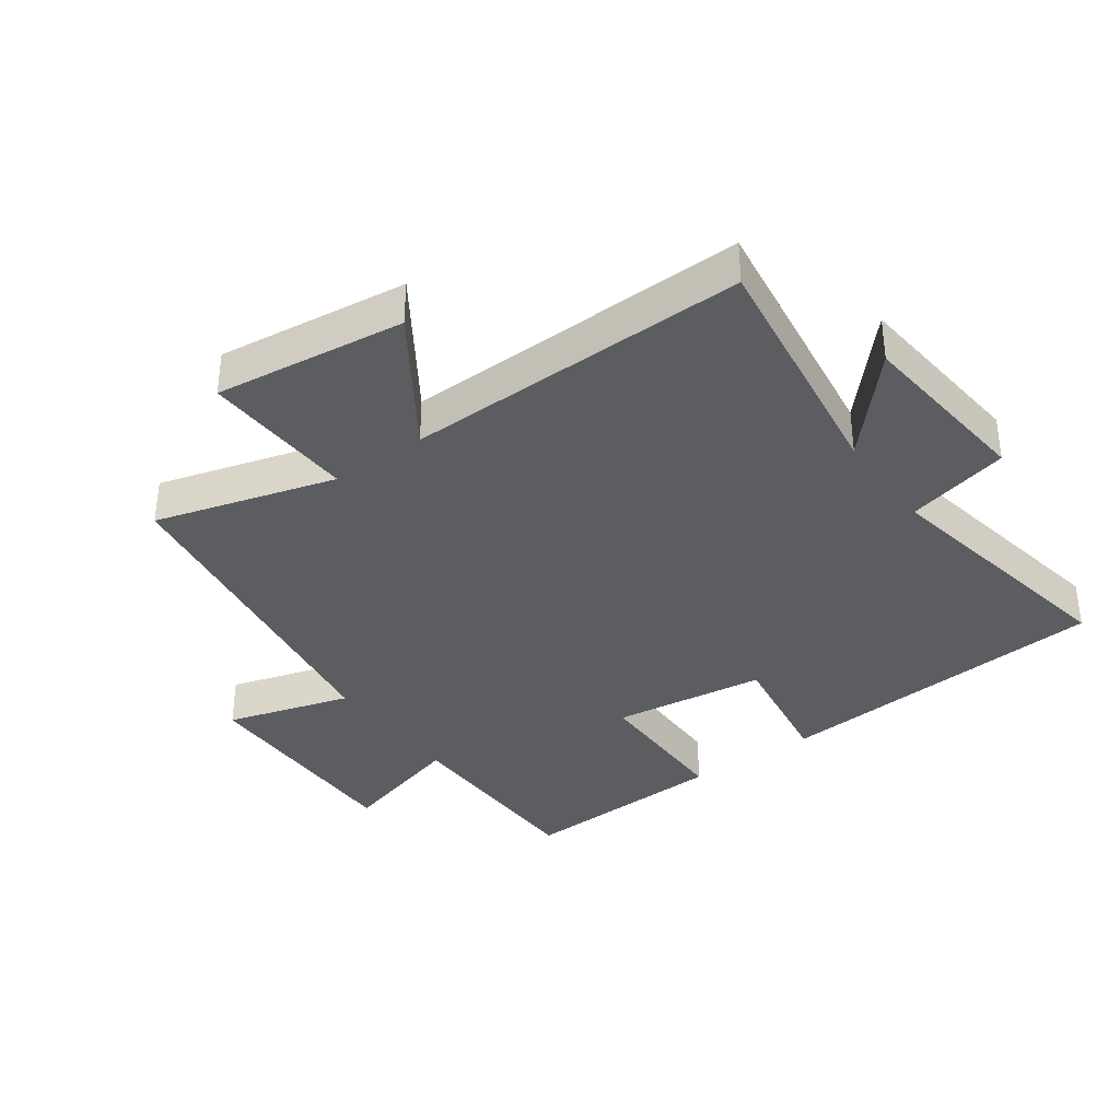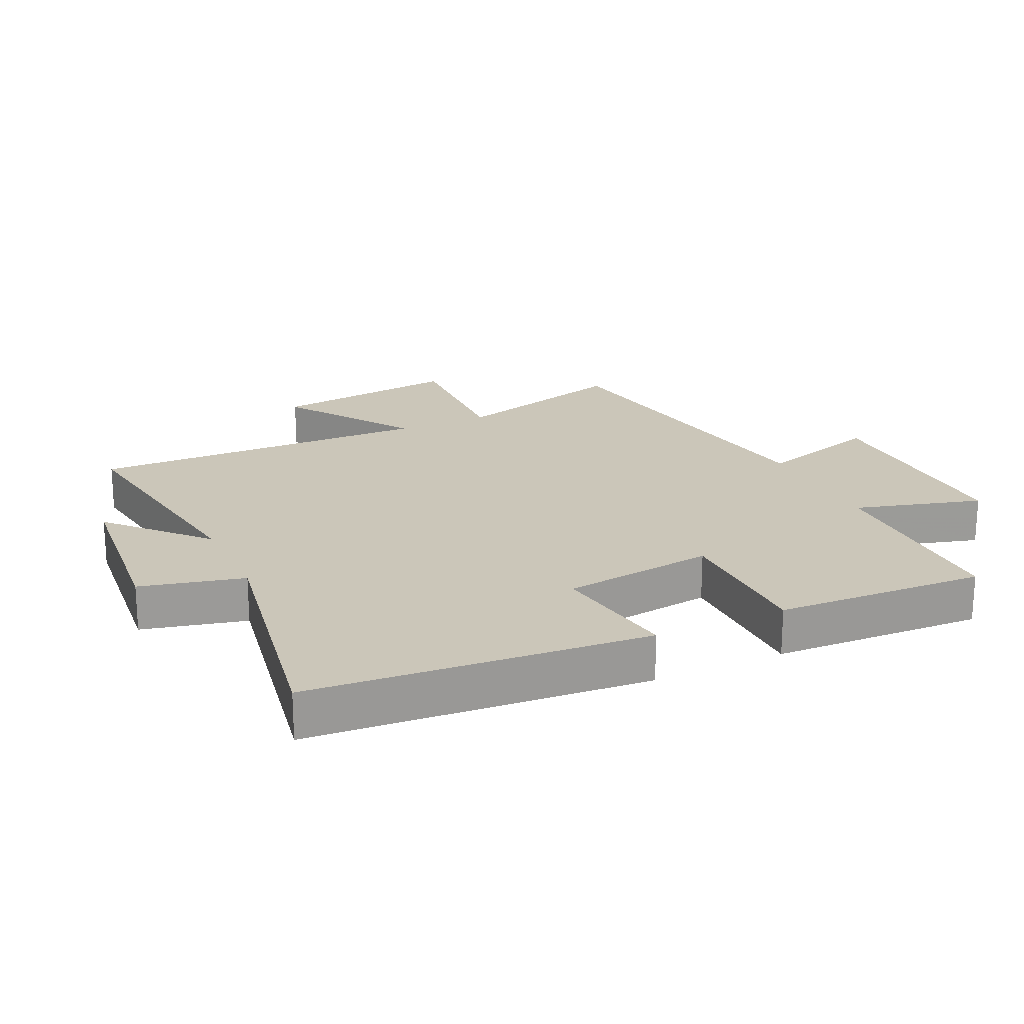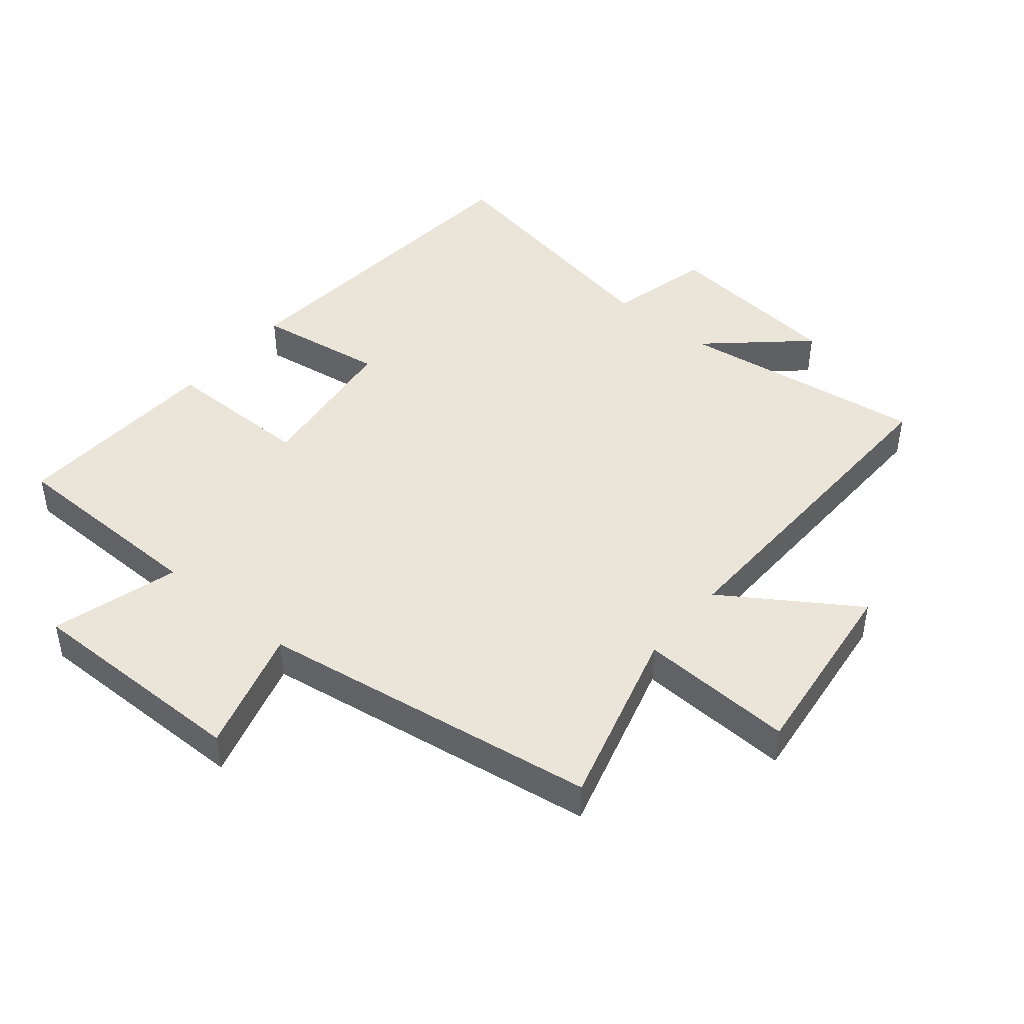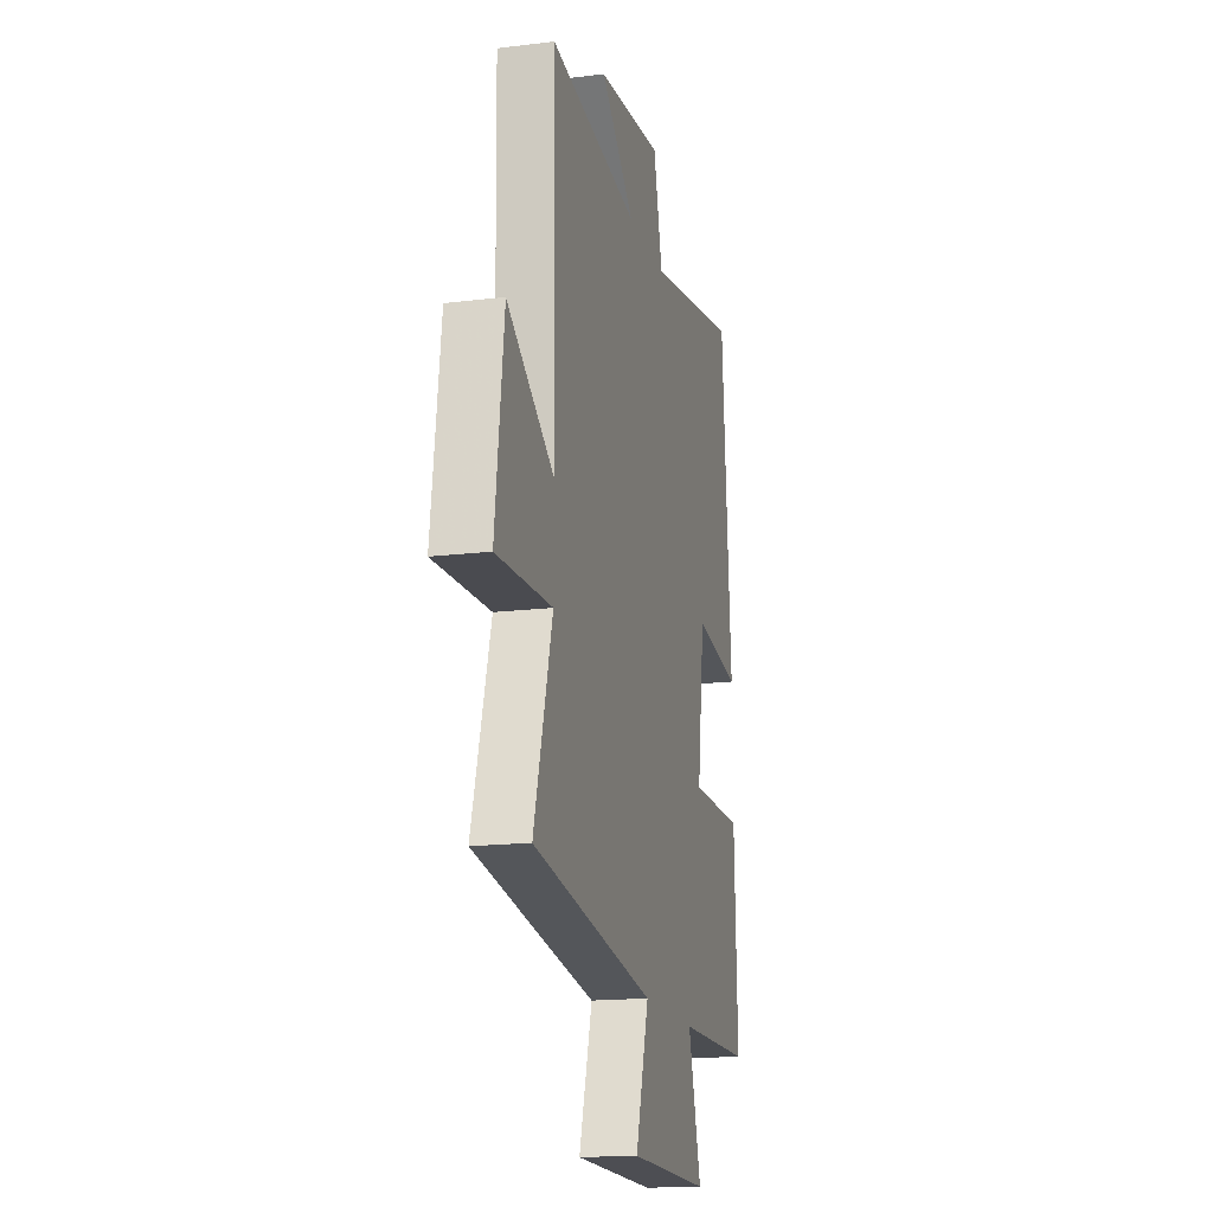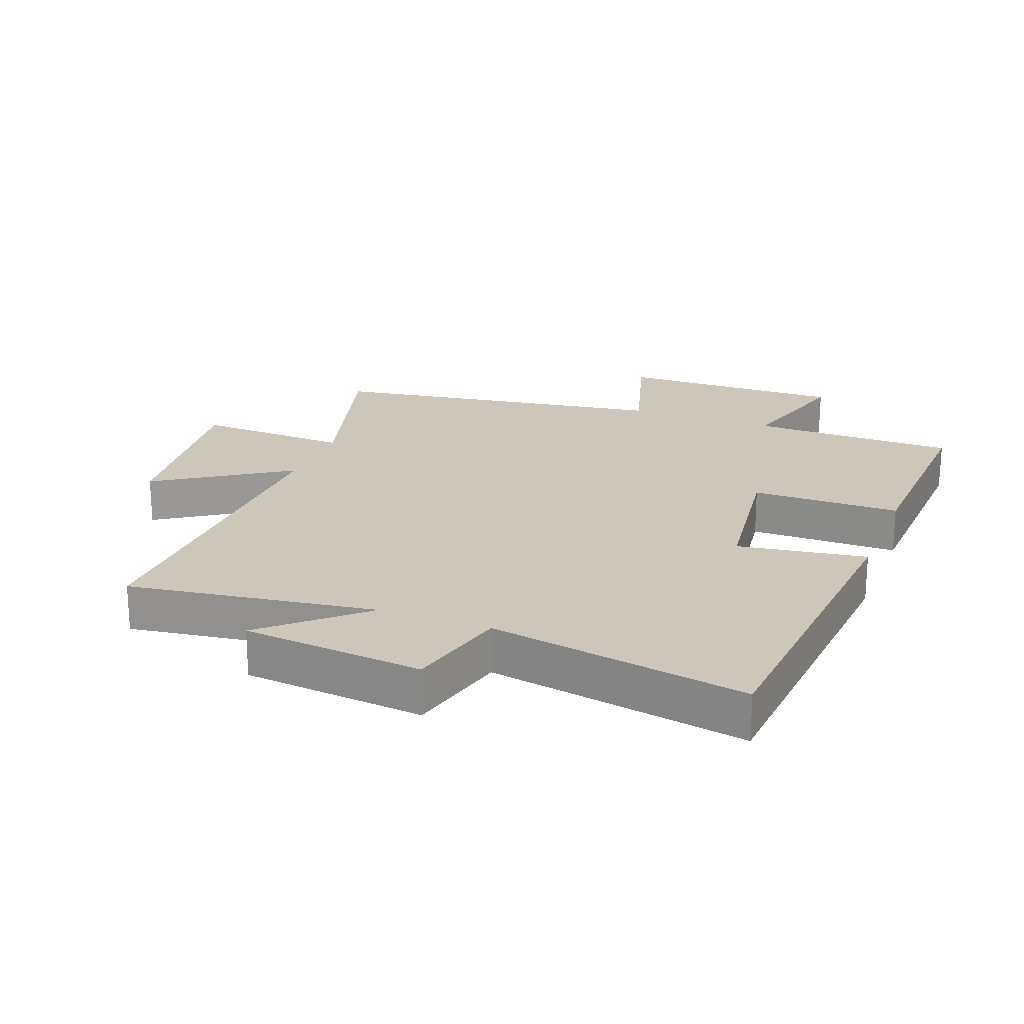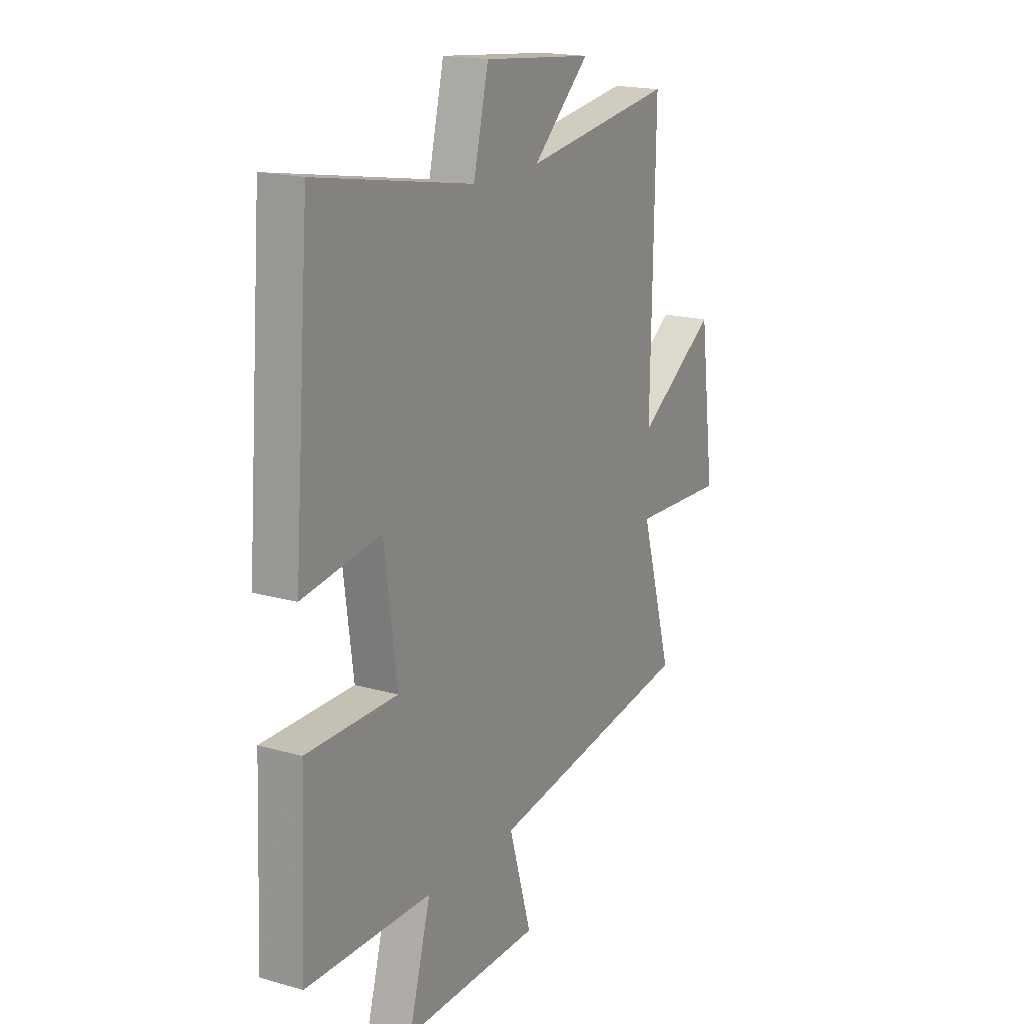
<metadata>
{"format":"obj","ext":"obj","renderer":"f3d","projection":"perspective","resolution":1024,"background":"white","views":[{"elev":-36.2,"azim":-54.2,"up":"+Y"},{"elev":20.8,"azim":64.9,"up":"+Y"},{"elev":44.9,"azim":-140.0,"up":"+Y"},{"elev":-16.7,"azim":-76.1,"up":"+Z"},{"elev":21.4,"azim":21.1,"up":"+Y"},{"elev":18.1,"azim":119.1,"up":"+Z"}]}
</metadata>
<code>
v 0.514 0.07 -0.496
v 0.192 0.07 -0.5
v 0.248 0.07 -0.699
v -0.106 0.07 -0.695
v -0.048 0.07 -0.5
v -0.581 0.07 -0.417
v -0.5 0.07 -0.135
v -0.742 0.07 -0.145
v -0.704 0.07 0.153
v -0.5 0.07 0.017
v -0.51 0.07 0.556
v -0.122 0.07 0.5
v -0.269 0.07 0.634
v 0.015 0.07 0.662
v 0.054 0.07 0.5
v 0.459 0.07 0.573
v 0.5 0.07 0.044
v 0.299 0.07 0.075
v 0.267 0.07 -0.165
v 0.5 0.07 -0.166
v 0.514 0 -0.496
v 0.192 0 -0.5
v 0.248 0 -0.699
v -0.106 0 -0.695
v -0.048 0 -0.5
v -0.581 0 -0.417
v -0.5 0 -0.135
v -0.742 0 -0.145
v -0.704 0 0.153
v -0.5 0 0.017
v -0.51 0 0.556
v -0.122 0 0.5
v -0.269 0 0.634
v 0.015 0 0.662
v 0.054 0 0.5
v 0.459 0 0.573
v 0.5 0 0.044
v 0.299 0 0.075
v 0.267 0 -0.165
v 0.5 0 -0.166
f 19 20 1 2
f 18 19 2
f 15 16 17 18
f 15 18 2
f 12 13 14 15
f 12 15 2
f 12 2 3
f 11 12 3
f 10 11 3
f 7 8 9 10
f 7 10 3
f 5 6 7
f 5 7 3
f 3 4 5
f 22 21 40 39
f 22 39 38
f 38 37 36 35
f 22 38 35
f 35 34 33 32
f 22 35 32
f 23 22 32
f 23 32 31
f 23 31 30
f 30 29 28 27
f 23 30 27
f 27 26 25
f 23 27 25
f 25 24 23
f 1 21 22 2
f 2 22 23 3
f 3 23 24 4
f 4 24 25 5
f 5 25 26 6
f 6 26 27 7
f 7 27 28 8
f 8 28 29 9
f 9 29 30 10
f 10 30 31 11
f 11 31 32 12
f 12 32 33 13
f 13 33 34 14
f 14 34 35 15
f 15 35 36 16
f 16 36 37 17
f 17 37 38 18
f 18 38 39 19
f 19 39 40 20
f 20 40 21 1

</code>
